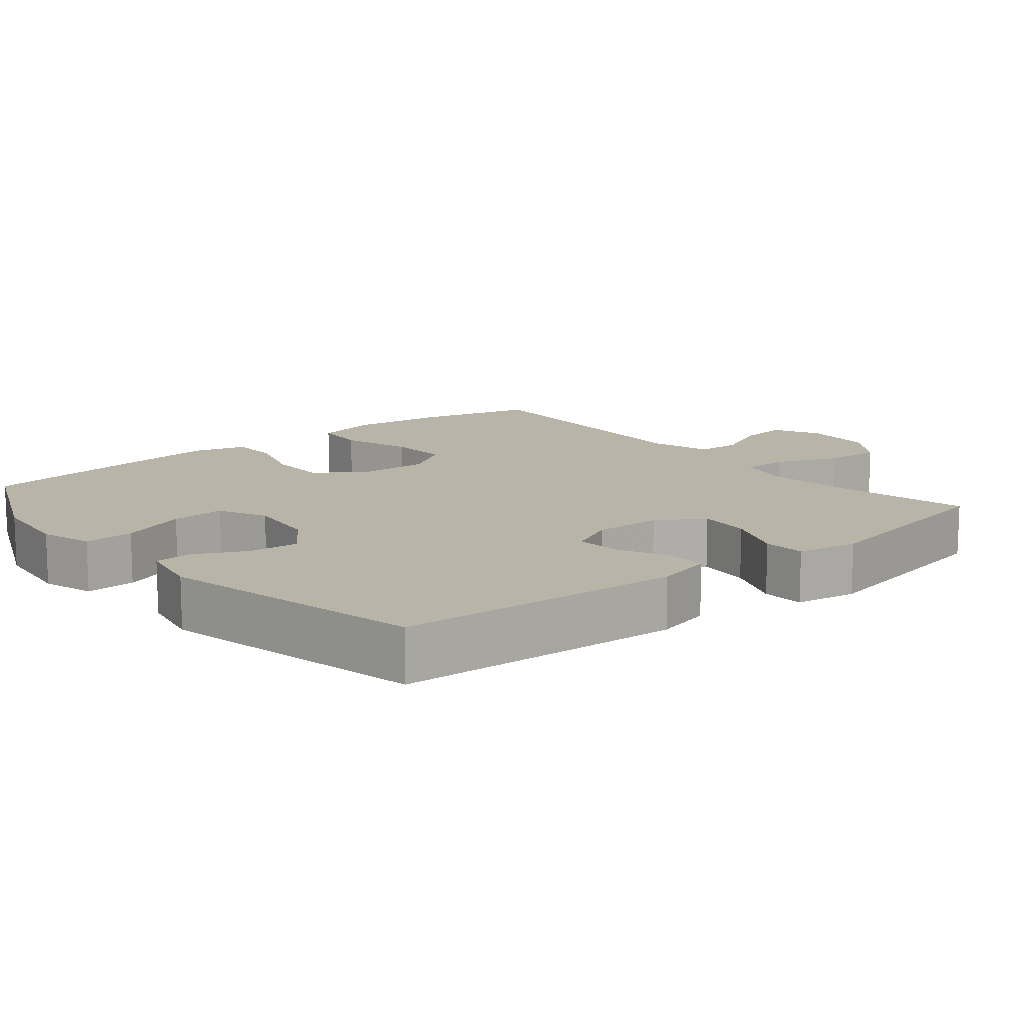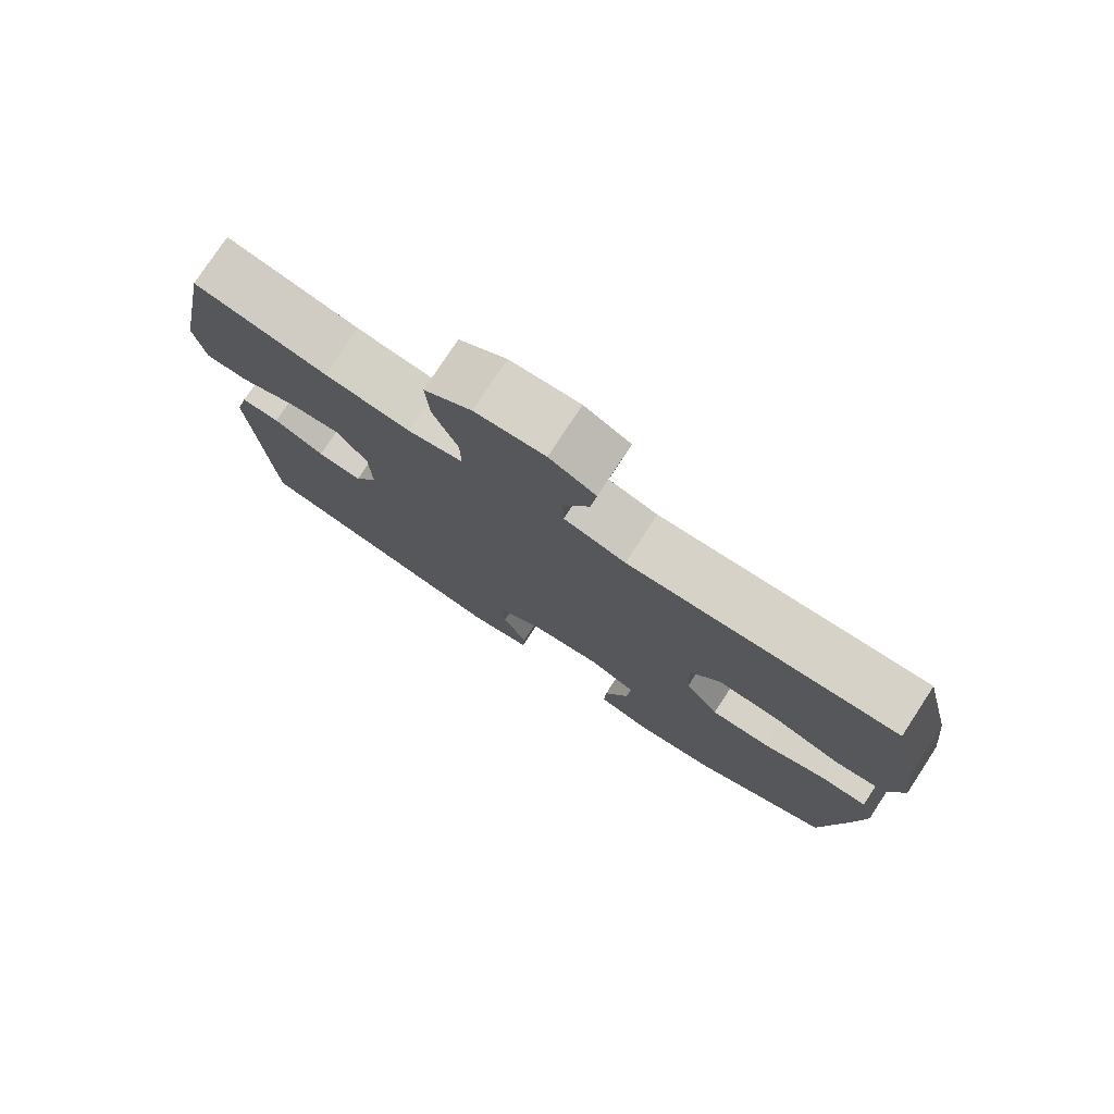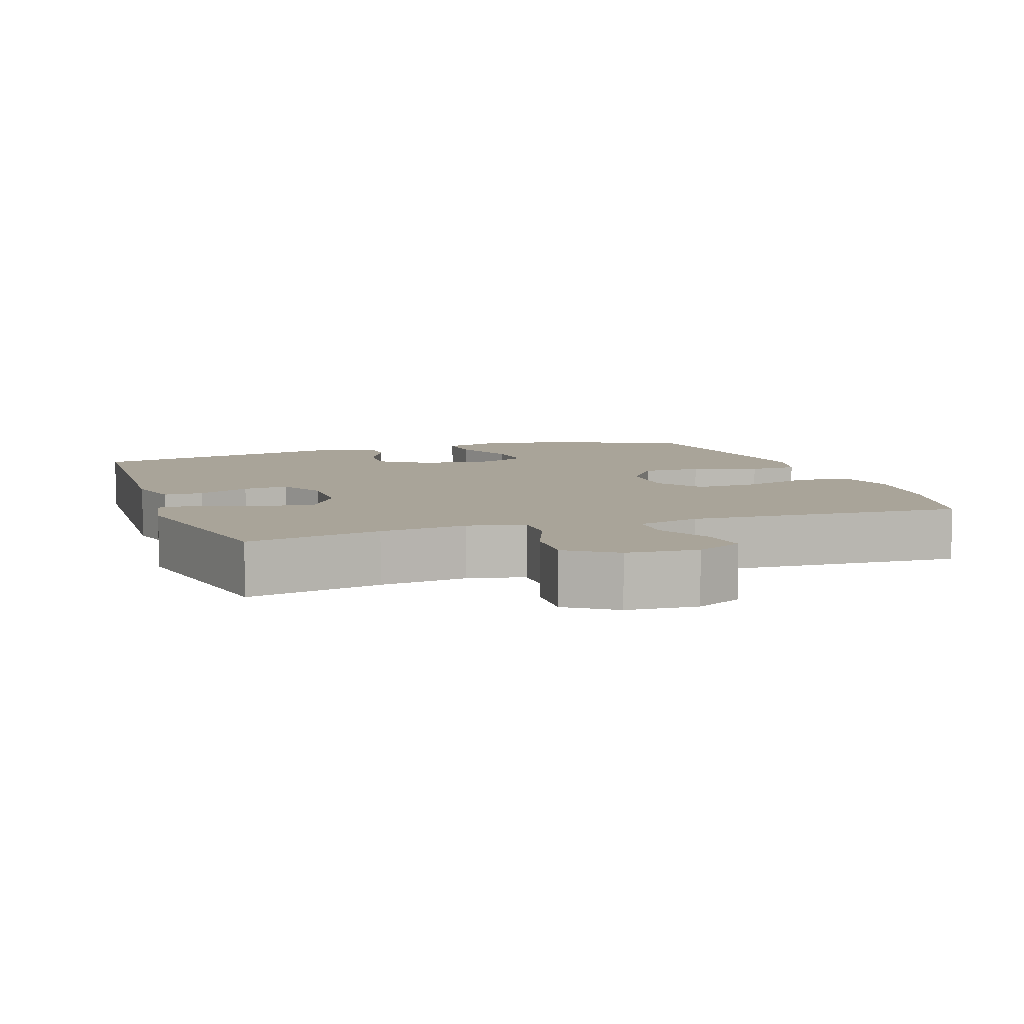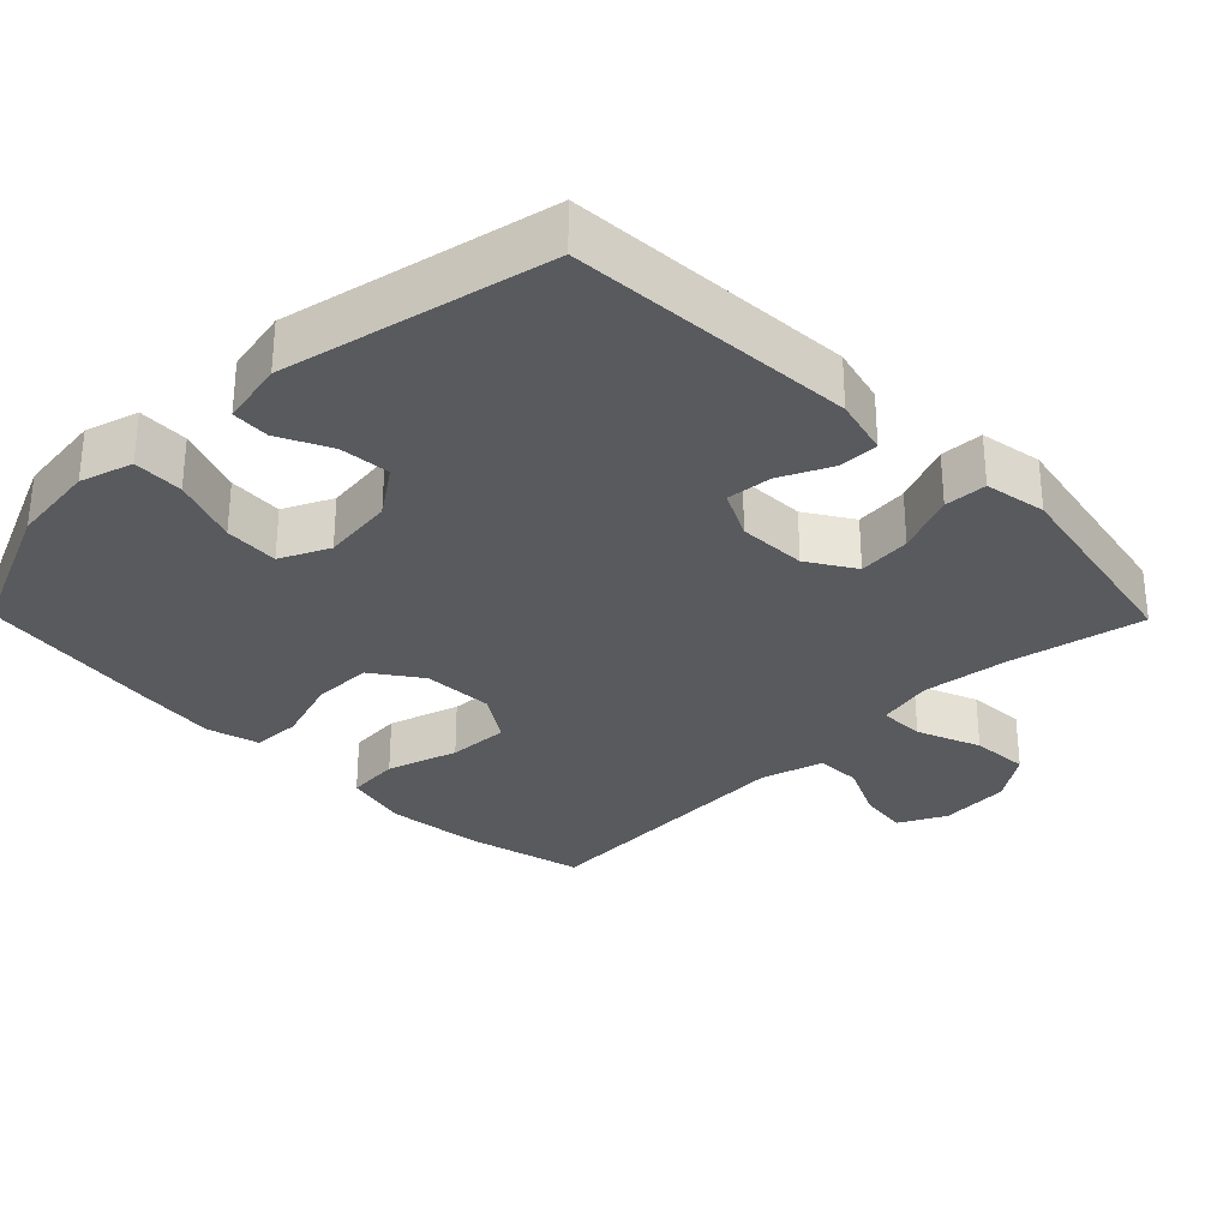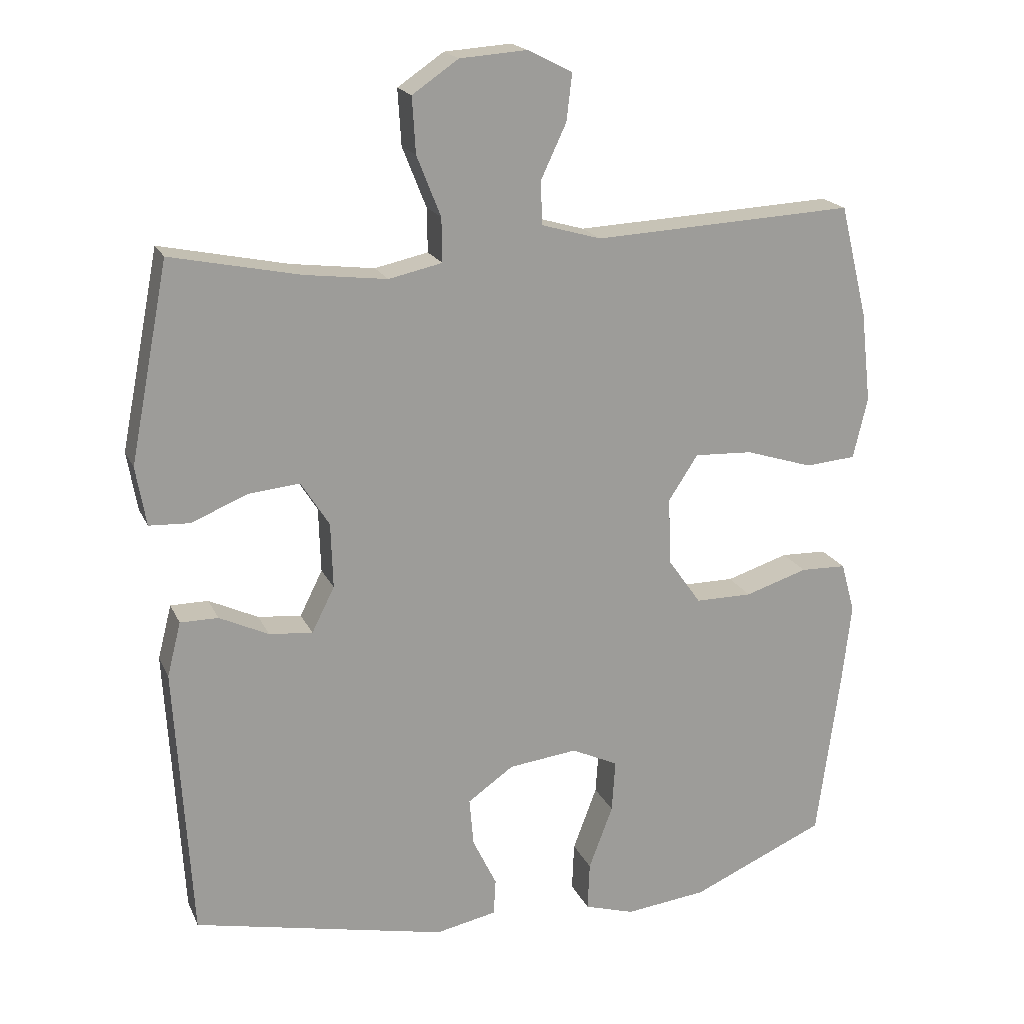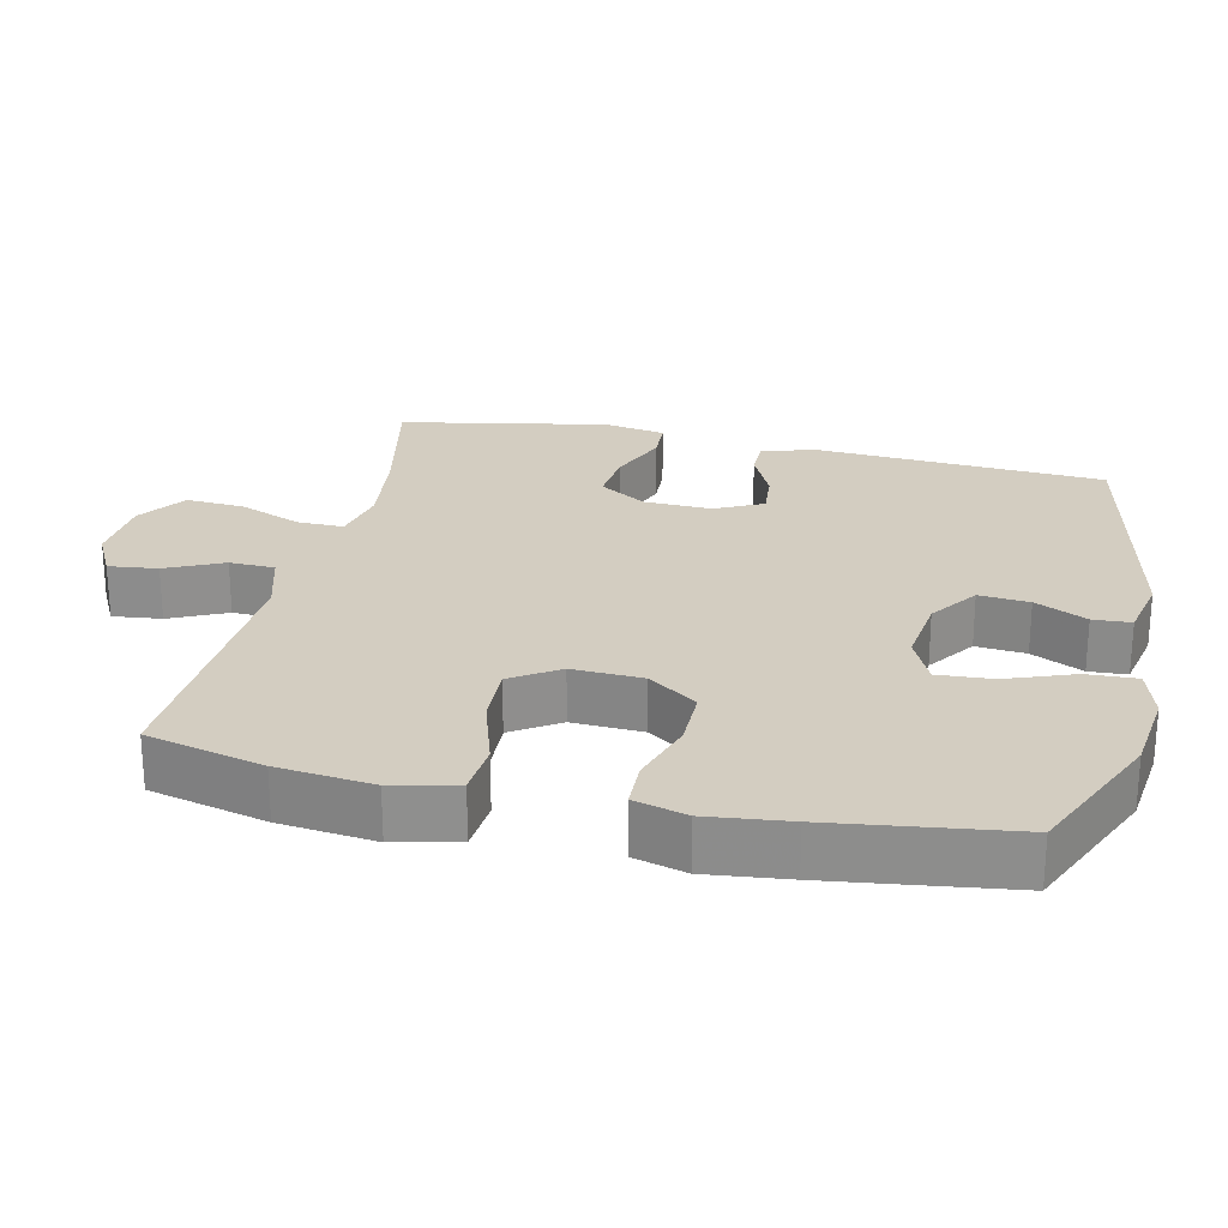
<metadata>
{"format":"obj","ext":"obj","renderer":"f3d","projection":"perspective","resolution":1024,"background":"white","views":[{"elev":13.0,"azim":-129.5,"up":"+Y"},{"elev":77.8,"azim":33.3,"up":"+Z"},{"elev":7.3,"azim":-19.0,"up":"+Y"},{"elev":-30.9,"azim":-135.5,"up":"+Y"},{"elev":19.0,"azim":-18.8,"up":"+Z"},{"elev":24.8,"azim":102.8,"up":"+Y"}]}
</metadata>
<code>
v -0.5 0.07 0.5
v -0.313 0.07 0.461
v -0.192 0.07 0.446
v -0.114 0.07 0.463
v -0.115 0.07 0.527
v -0.15 0.07 0.615
v -0.155 0.07 0.696
v -0.088 0.07 0.742
v 0.01 0.07 0.749
v 0.075 0.07 0.716
v 0.067 0.07 0.648
v 0.03 0.07 0.569
v 0.032 0.07 0.506
v 0.119 0.07 0.481
v 0.5 0.07 0.5
v 0.54 0.07 0.337
v 0.555 0.07 0.204
v 0.534 0.07 0.115
v 0.46 0.07 0.109
v 0.362 0.07 0.14
v 0.277 0.07 0.144
v 0.234 0.07 0.078
v 0.238 0.07 -0.02
v 0.286 0.07 -0.088
v 0.369 0.07 -0.088
v 0.46 0.07 -0.059
v 0.527 0.07 -0.061
v 0.547 0.07 -0.134
v 0.534 0.07 -0.248
v 0.5 0.07 -0.5
v 0.304 0.07 -0.586
v 0.185 0.07 -0.6
v 0.112 0.07 -0.578
v 0.115 0.07 -0.508
v 0.15 0.07 -0.415
v 0.155 0.07 -0.339
v 0.087 0.07 -0.307
v -0.013 0.07 -0.319
v -0.08 0.07 -0.366
v -0.074 0.07 -0.436
v -0.039 0.07 -0.508
v -0.042 0.07 -0.561
v -0.131 0.07 -0.579
v -0.5 0.07 -0.5
v -0.524 0.07 -0.101
v -0.504 0.07 -0.022
v -0.449 0.07 -0.022
v -0.377 0.07 -0.056
v -0.314 0.07 -0.062
v -0.281 0.07 0.004
v -0.284 0.07 0.099
v -0.325 0.07 0.164
v -0.399 0.07 0.157
v -0.482 0.07 0.123
v -0.541 0.07 0.126
v -0.556 0.07 0.212
v -0.5 0 0.5
v -0.313 0 0.461
v -0.192 0 0.446
v -0.114 0 0.463
v -0.115 0 0.527
v -0.15 0 0.615
v -0.155 0 0.696
v -0.088 0 0.742
v 0.01 0 0.749
v 0.075 0 0.716
v 0.067 0 0.648
v 0.03 0 0.569
v 0.032 0 0.506
v 0.119 0 0.481
v 0.5 0 0.5
v 0.54 0 0.337
v 0.555 0 0.204
v 0.534 0 0.115
v 0.46 0 0.109
v 0.362 0 0.14
v 0.277 0 0.144
v 0.234 0 0.078
v 0.238 0 -0.02
v 0.286 0 -0.088
v 0.369 0 -0.088
v 0.46 0 -0.059
v 0.527 0 -0.061
v 0.547 0 -0.134
v 0.534 0 -0.248
v 0.5 0 -0.5
v 0.304 0 -0.586
v 0.185 0 -0.6
v 0.112 0 -0.578
v 0.115 0 -0.508
v 0.15 0 -0.415
v 0.155 0 -0.339
v 0.087 0 -0.307
v -0.013 0 -0.319
v -0.08 0 -0.366
v -0.074 0 -0.436
v -0.039 0 -0.508
v -0.042 0 -0.561
v -0.131 0 -0.579
v -0.5 0 -0.5
v -0.524 0 -0.101
v -0.504 0 -0.022
v -0.449 0 -0.022
v -0.377 0 -0.056
v -0.314 0 -0.062
v -0.281 0 0.004
v -0.284 0 0.099
v -0.325 0 0.164
v -0.399 0 0.157
v -0.482 0 0.123
v -0.541 0 0.126
v -0.556 0 0.212
f 53 54 55 56
f 52 53 56 1
f 51 52 1 2
f 45 46 47 48
f 45 48 49
f 44 45 49
f 43 44 49 50
f 40 41 42 43
f 39 40 43 50
f 32 33 34 35
f 32 35 36
f 31 32 36
f 30 31 36
f 29 30 36 37
f 25 26 27 28
f 24 25 28 29
f 17 18 19 20
f 17 20 21
f 14 15 16 17
f 13 14 17 21
f 9 10 11 12
f 9 12 13
f 8 9 13
f 5 6 7 8
f 4 5 8 13
f 51 2 3
f 51 3 4
f 38 39 50 51
f 24 29 37 38
f 23 24 38 51
f 22 23 51 4
f 4 13 21 22
f 112 111 110 109
f 57 112 109 108
f 58 57 108 107
f 104 103 102 101
f 105 104 101
f 105 101 100
f 106 105 100 99
f 99 98 97 96
f 106 99 96 95
f 91 90 89 88
f 92 91 88
f 92 88 87
f 92 87 86
f 93 92 86 85
f 84 83 82 81
f 85 84 81 80
f 76 75 74 73
f 77 76 73
f 73 72 71 70
f 77 73 70 69
f 68 67 66 65
f 69 68 65
f 69 65 64
f 64 63 62 61
f 69 64 61 60
f 59 58 107
f 60 59 107
f 107 106 95 94
f 94 93 85 80
f 107 94 80 79
f 60 107 79 78
f 78 77 69 60
f 1 57 58 2
f 2 58 59 3
f 3 59 60 4
f 4 60 61 5
f 5 61 62 6
f 6 62 63 7
f 7 63 64 8
f 8 64 65 9
f 9 65 66 10
f 10 66 67 11
f 11 67 68 12
f 12 68 69 13
f 13 69 70 14
f 14 70 71 15
f 15 71 72 16
f 16 72 73 17
f 17 73 74 18
f 18 74 75 19
f 19 75 76 20
f 20 76 77 21
f 21 77 78 22
f 22 78 79 23
f 23 79 80 24
f 24 80 81 25
f 25 81 82 26
f 26 82 83 27
f 27 83 84 28
f 28 84 85 29
f 29 85 86 30
f 30 86 87 31
f 31 87 88 32
f 32 88 89 33
f 33 89 90 34
f 34 90 91 35
f 35 91 92 36
f 36 92 93 37
f 37 93 94 38
f 38 94 95 39
f 39 95 96 40
f 40 96 97 41
f 41 97 98 42
f 42 98 99 43
f 43 99 100 44
f 44 100 101 45
f 45 101 102 46
f 46 102 103 47
f 47 103 104 48
f 48 104 105 49
f 49 105 106 50
f 50 106 107 51
f 51 107 108 52
f 52 108 109 53
f 53 109 110 54
f 54 110 111 55
f 55 111 112 56
f 56 112 57 1

</code>
